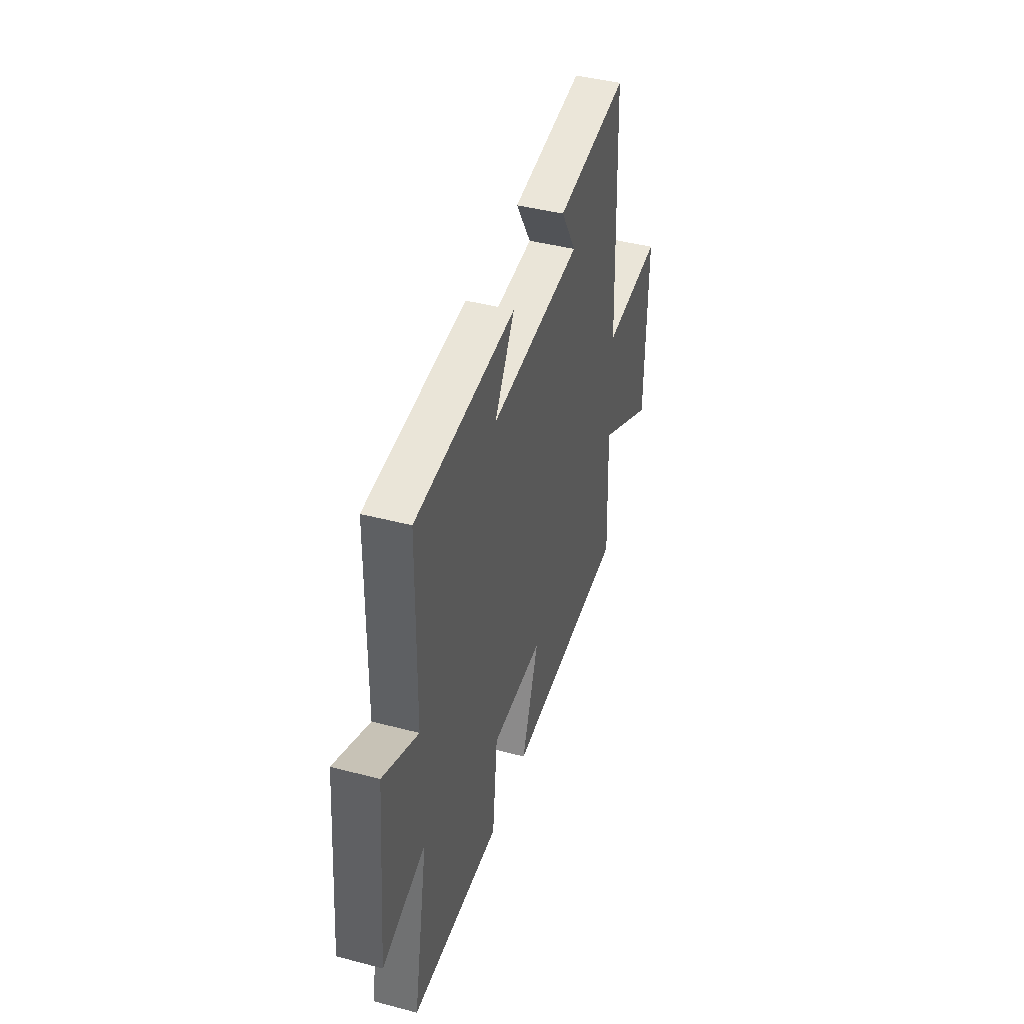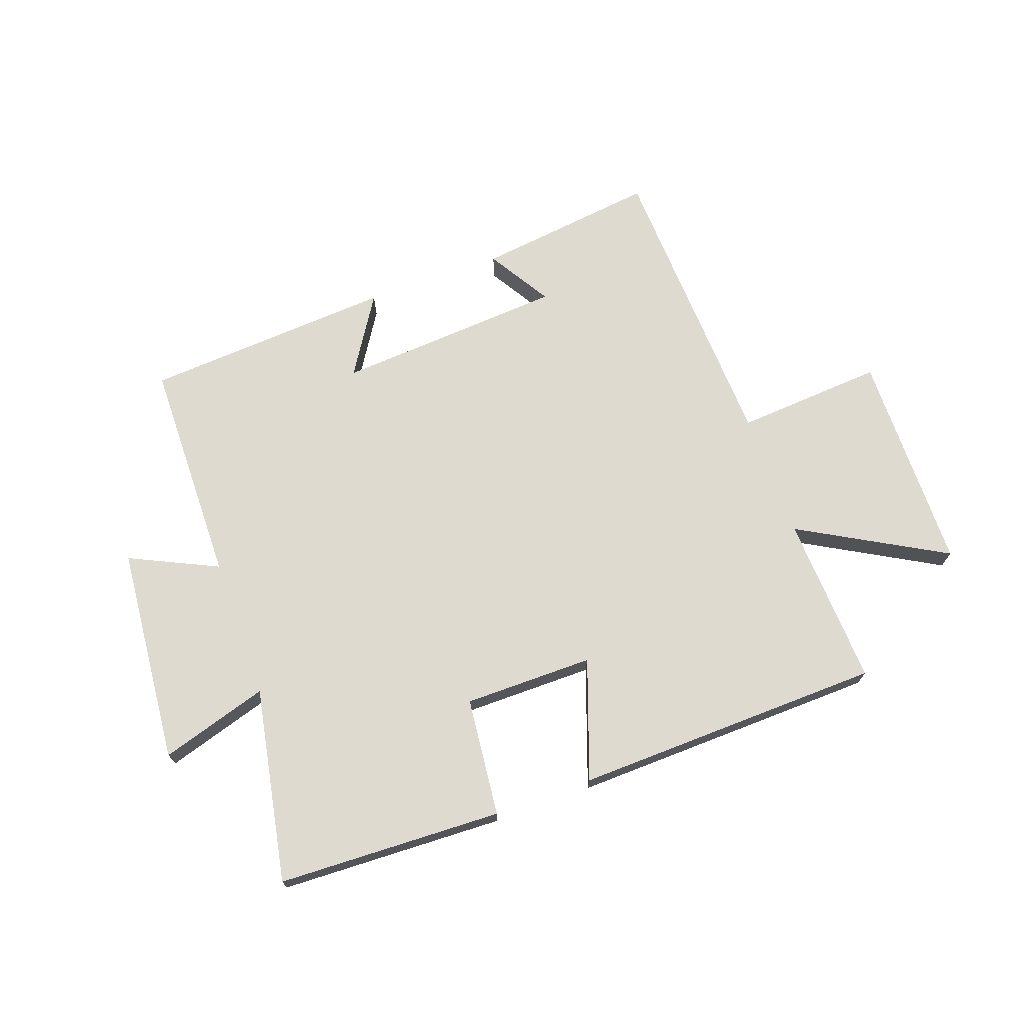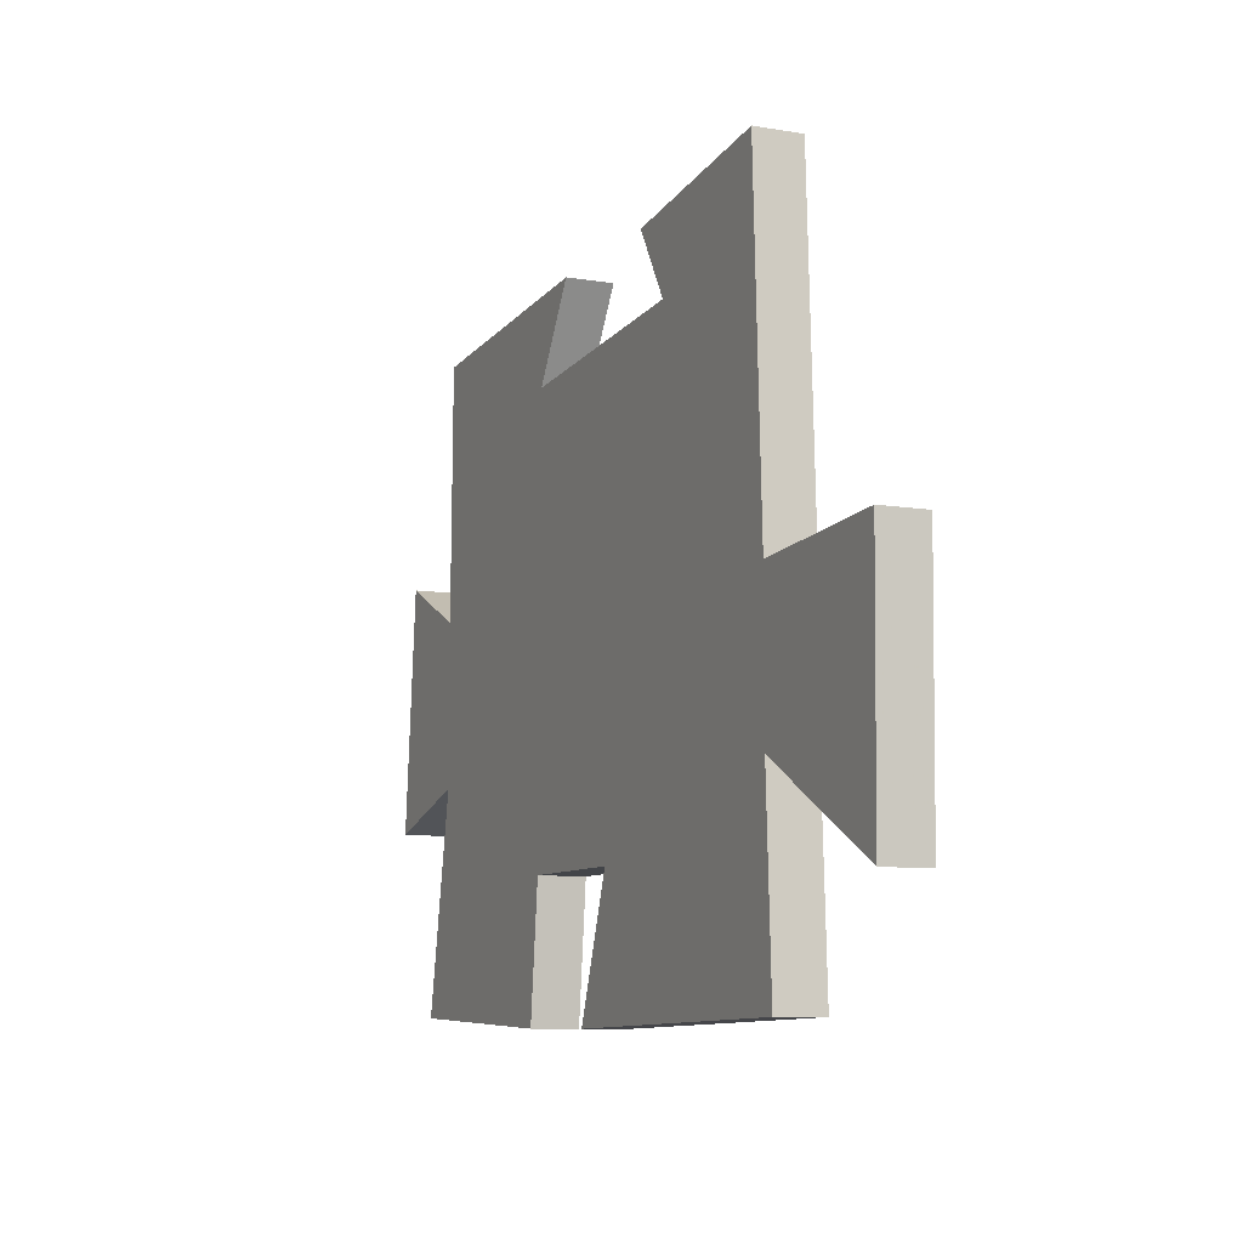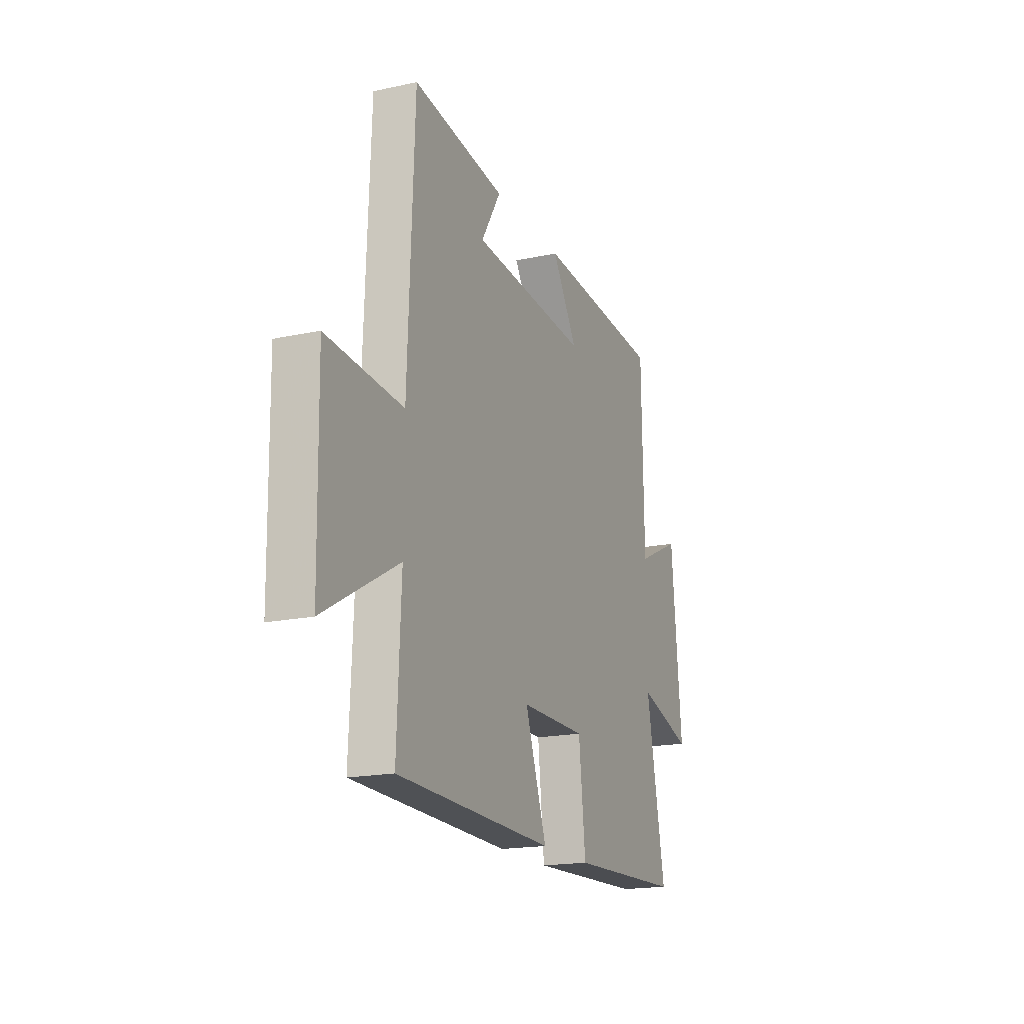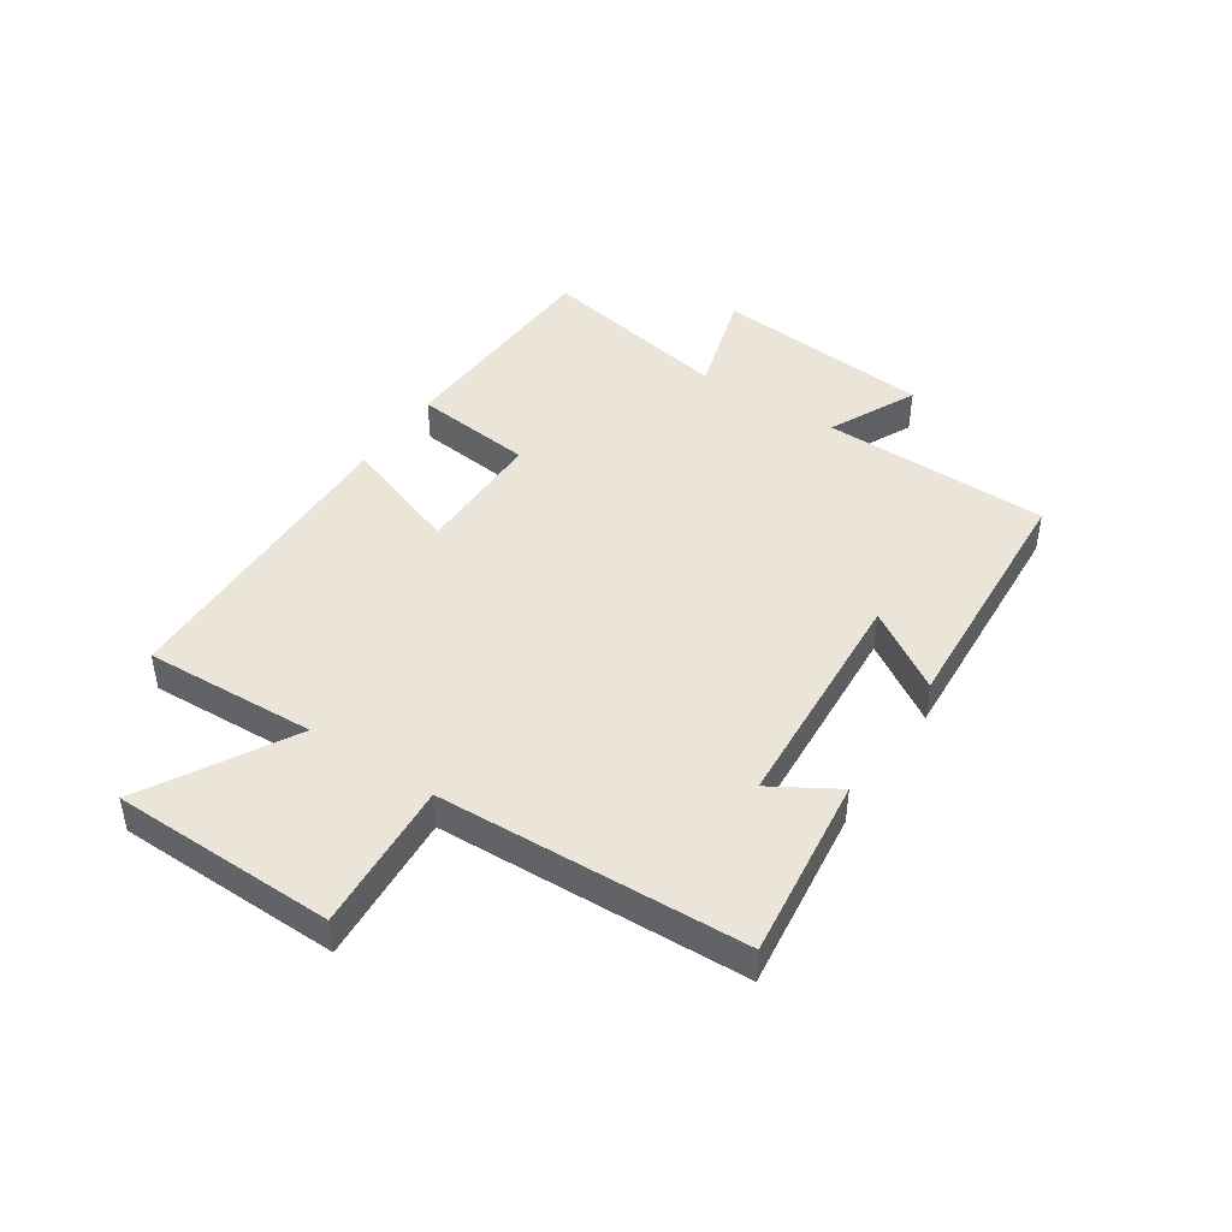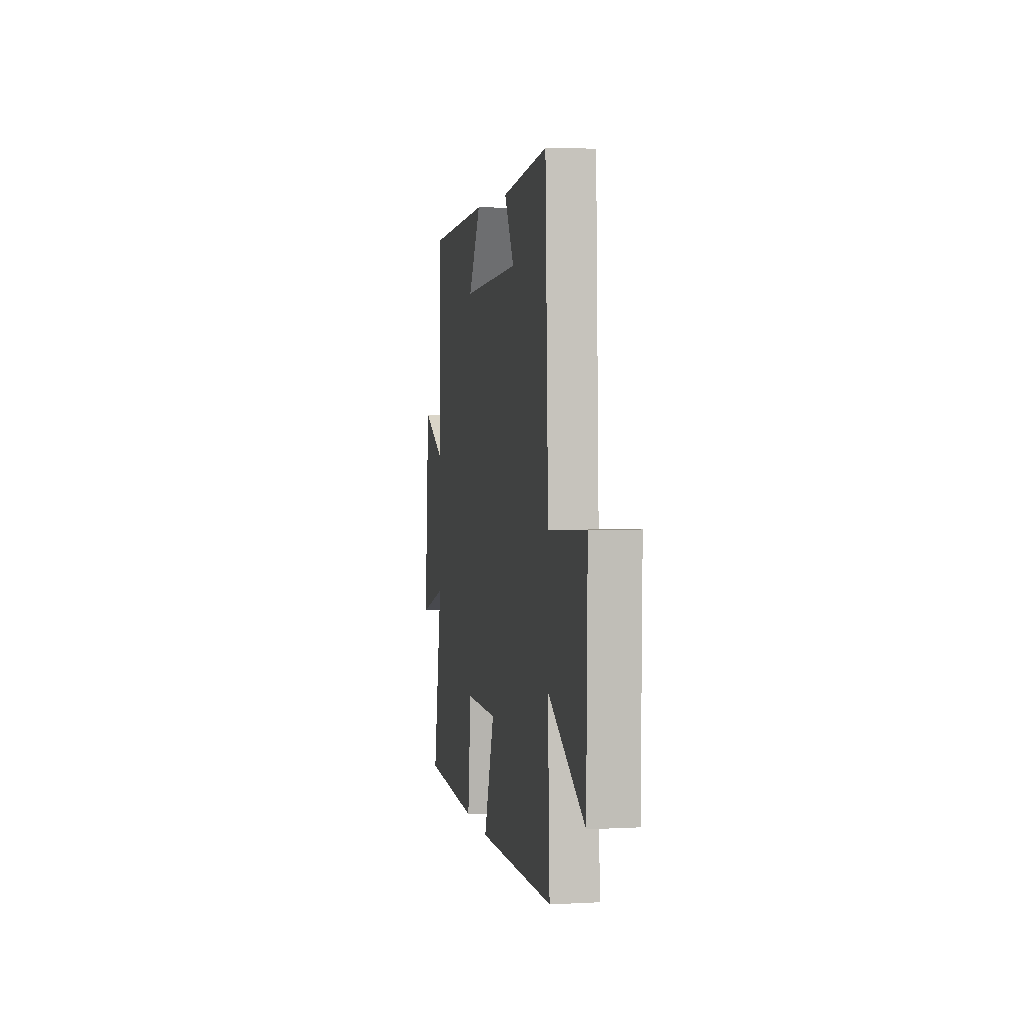
<metadata>
{"format":"obj","ext":"obj","renderer":"f3d","projection":"perspective","resolution":1024,"background":"white","views":[{"elev":42.8,"azim":107.4,"up":"+Z"},{"elev":70.8,"azim":160.1,"up":"+Y"},{"elev":-8.7,"azim":-114.3,"up":"+Z"},{"elev":-18.2,"azim":-67.4,"up":"+Z"},{"elev":44.5,"azim":-56.4,"up":"+Y"},{"elev":3.5,"azim":-100.3,"up":"+Z"}]}
</metadata>
<code>
v -0.479 0.07 0.538
v -0.171 0.07 0.5
v -0.236 0.07 0.392
v 0.154 0.07 0.366
v 0.069 0.07 0.5
v 0.494 0.07 0.473
v 0.5 0.07 0.089
v 0.649 0.07 0.16
v 0.683 0.07 -0.21
v 0.5 0.07 -0.155
v 0.563 0.07 -0.485
v 0.181 0.07 -0.5
v 0.159 0.07 -0.298
v -0.061 0.07 -0.298
v 0.011 0.07 -0.5
v -0.513 0.07 -0.487
v -0.5 0.07 -0.197
v -0.746 0.07 -0.336
v -0.752 0.07 0.04
v -0.5 0.07 0.023
v -0.479 0 0.538
v -0.171 0 0.5
v -0.236 0 0.392
v 0.154 0 0.366
v 0.069 0 0.5
v 0.494 0 0.473
v 0.5 0 0.089
v 0.649 0 0.16
v 0.683 0 -0.21
v 0.5 0 -0.155
v 0.563 0 -0.485
v 0.181 0 -0.5
v 0.159 0 -0.298
v -0.061 0 -0.298
v 0.011 0 -0.5
v -0.513 0 -0.487
v -0.5 0 -0.197
v -0.746 0 -0.336
v -0.752 0 0.04
v -0.5 0 0.023
f 17 18 19 20
f 17 20 1
f 14 15 16 17
f 13 14 17 1
f 10 11 12 13
f 10 13 1
f 7 8 9 10
f 4 5 6 7
f 3 4 7 10
f 1 2 3
f 1 3 10
f 40 39 38 37
f 21 40 37
f 37 36 35 34
f 21 37 34 33
f 33 32 31 30
f 21 33 30
f 30 29 28 27
f 27 26 25 24
f 30 27 24 23
f 23 22 21
f 30 23 21
f 1 21 22 2
f 2 22 23 3
f 3 23 24 4
f 4 24 25 5
f 5 25 26 6
f 6 26 27 7
f 7 27 28 8
f 8 28 29 9
f 9 29 30 10
f 10 30 31 11
f 11 31 32 12
f 12 32 33 13
f 13 33 34 14
f 14 34 35 15
f 15 35 36 16
f 16 36 37 17
f 17 37 38 18
f 18 38 39 19
f 19 39 40 20
f 20 40 21 1

</code>
